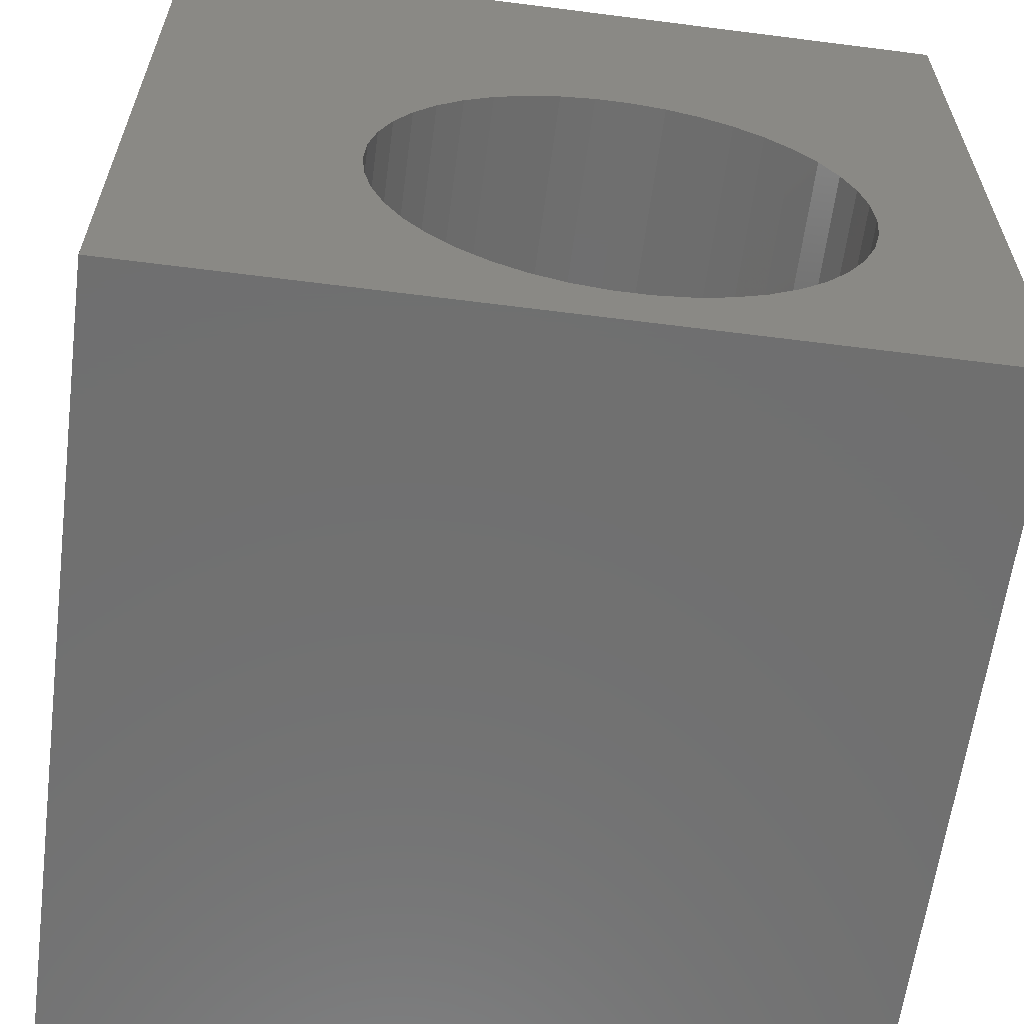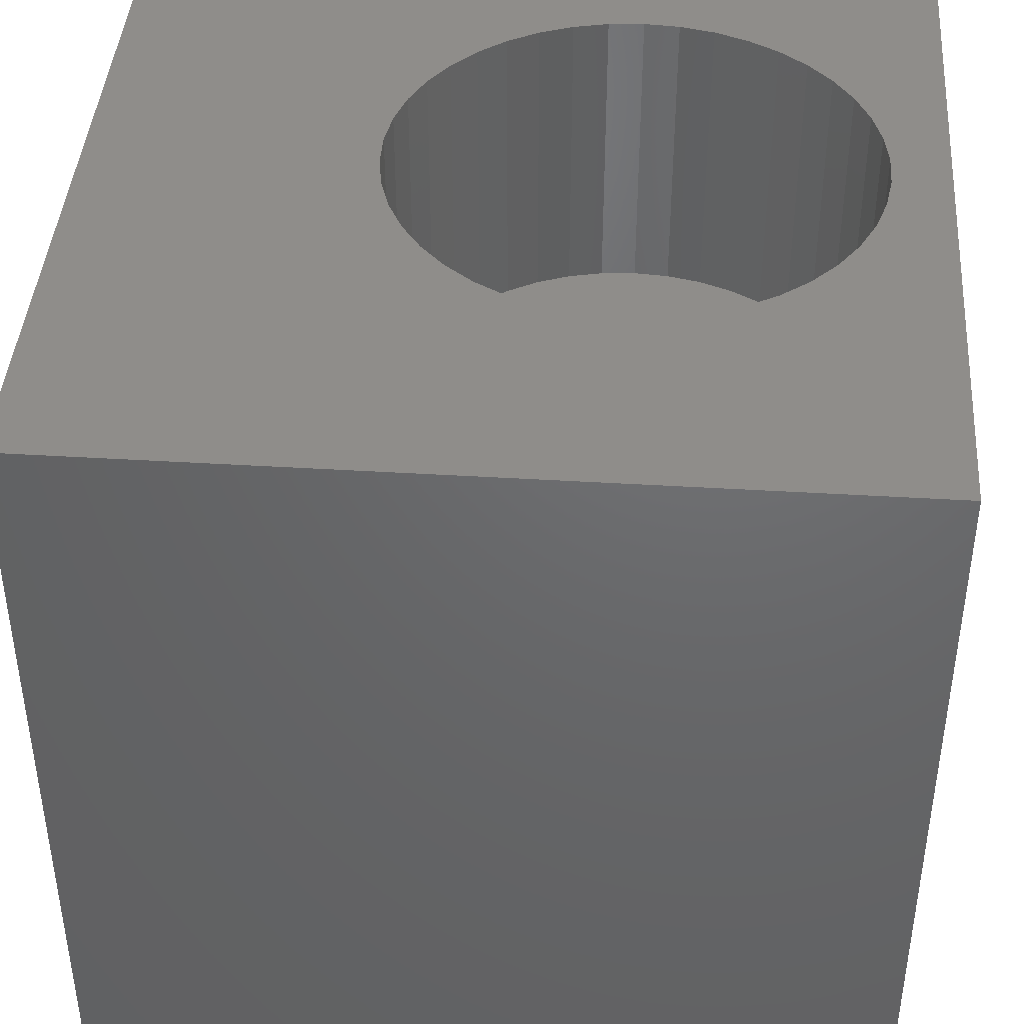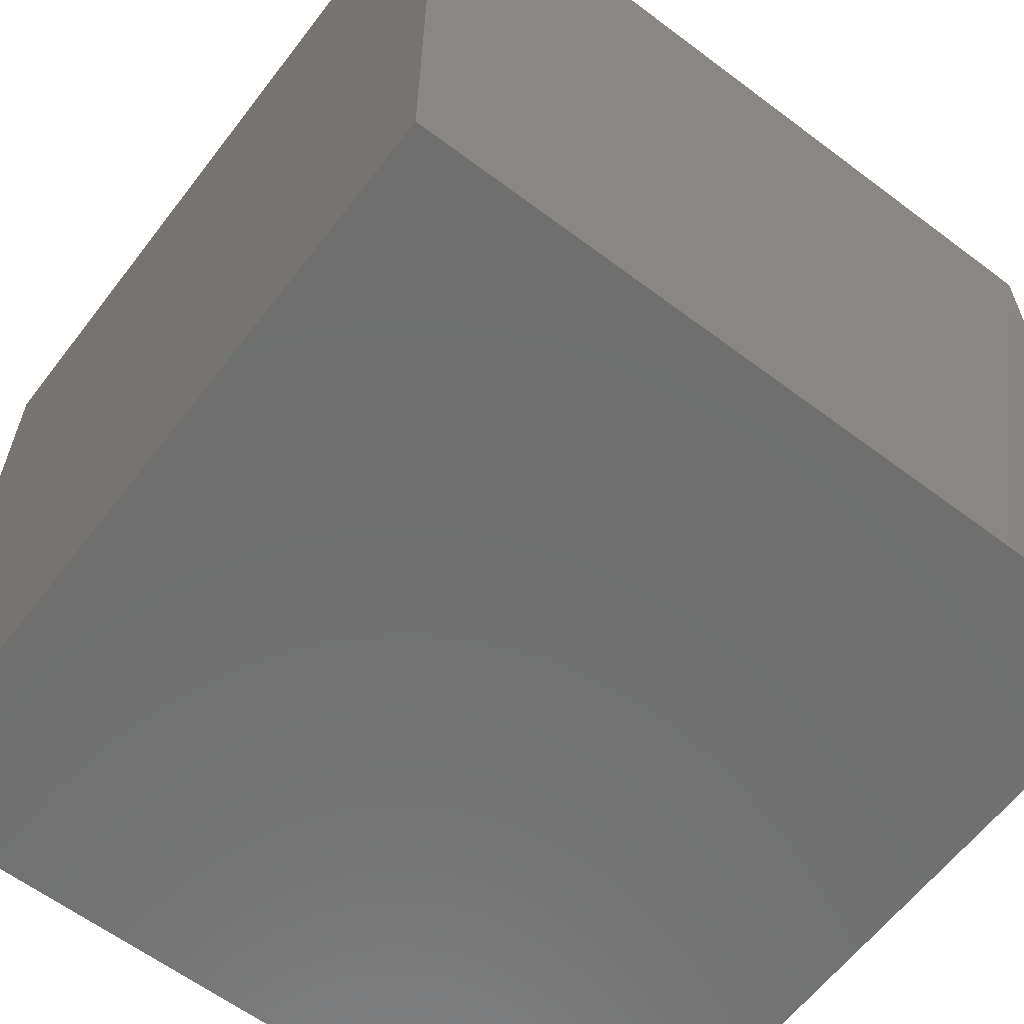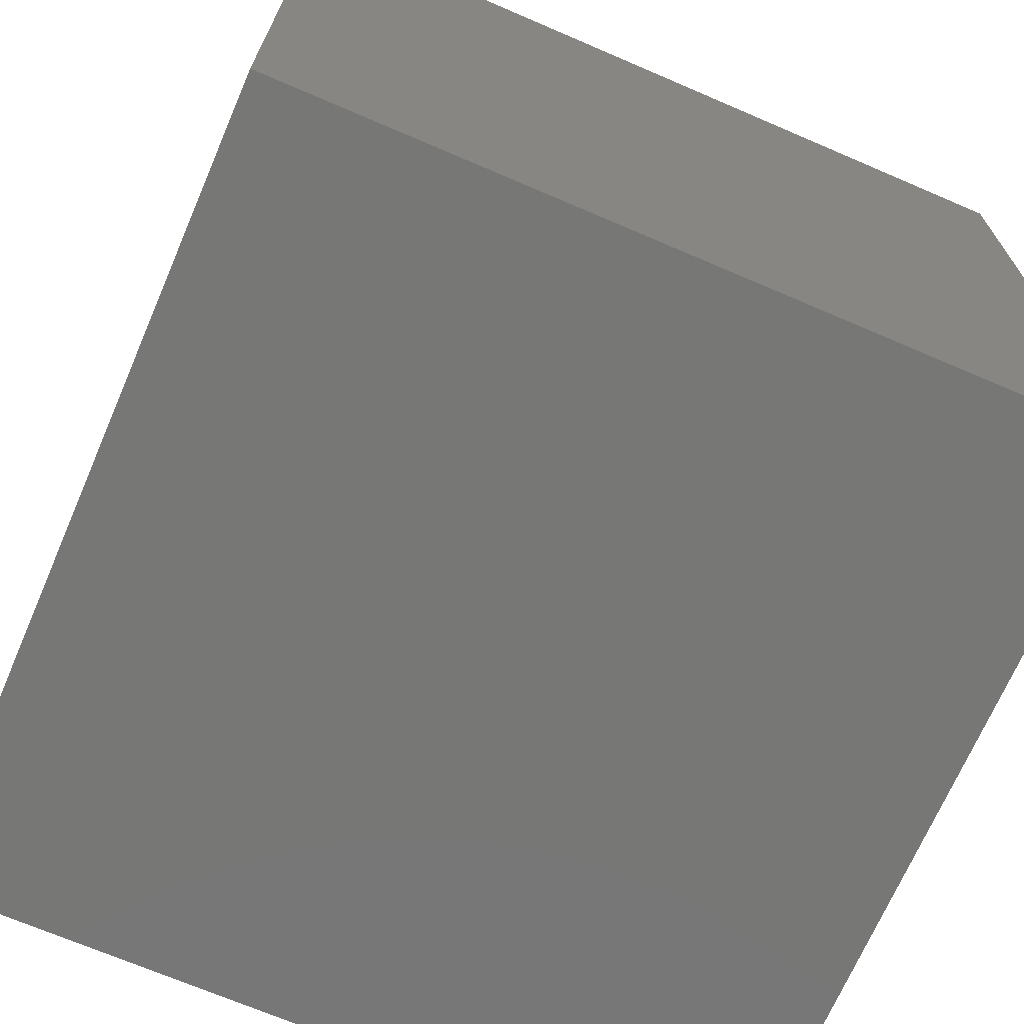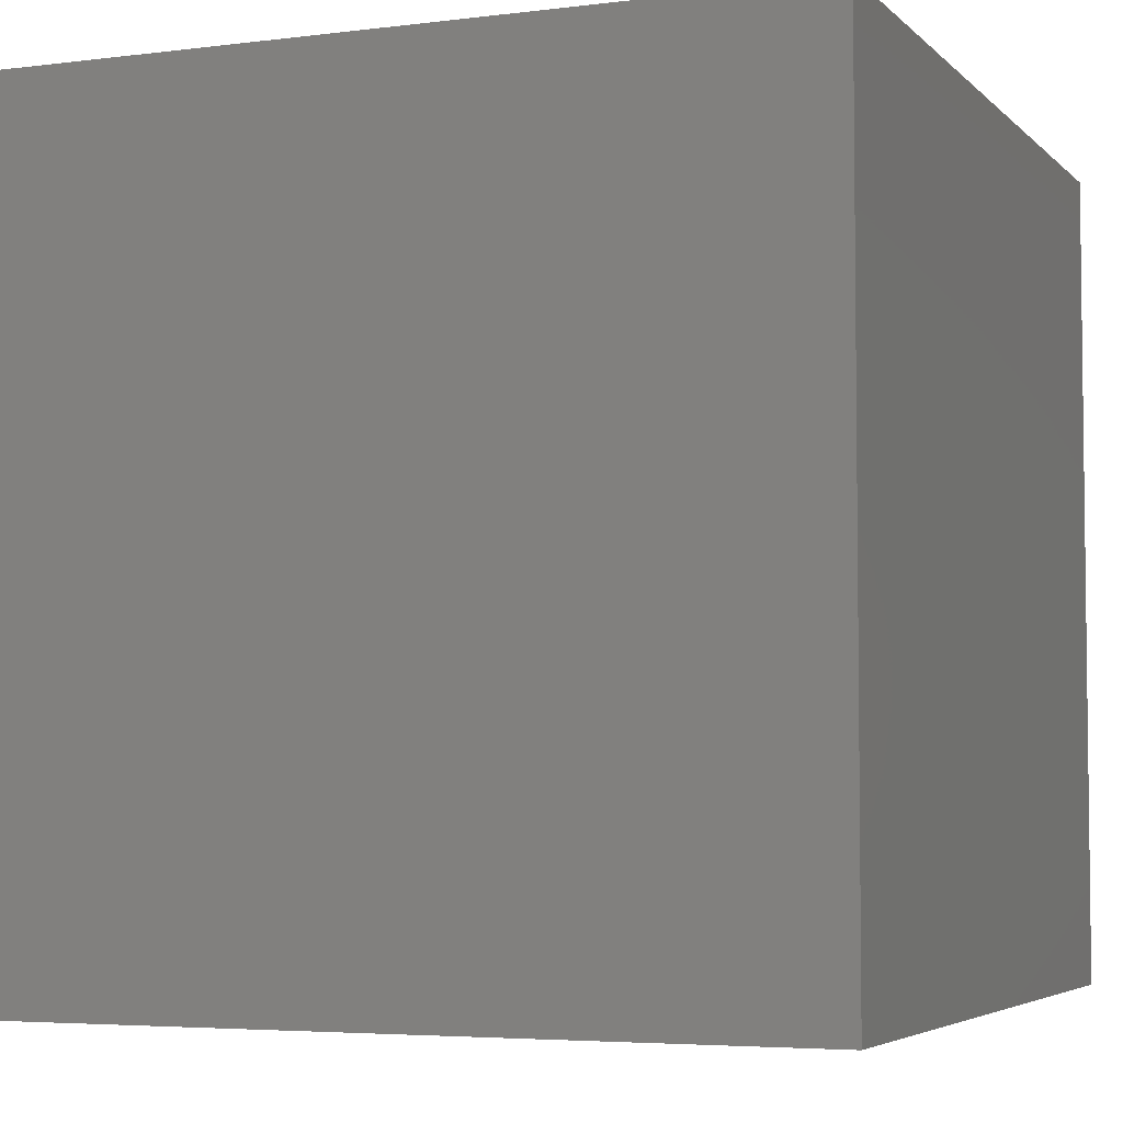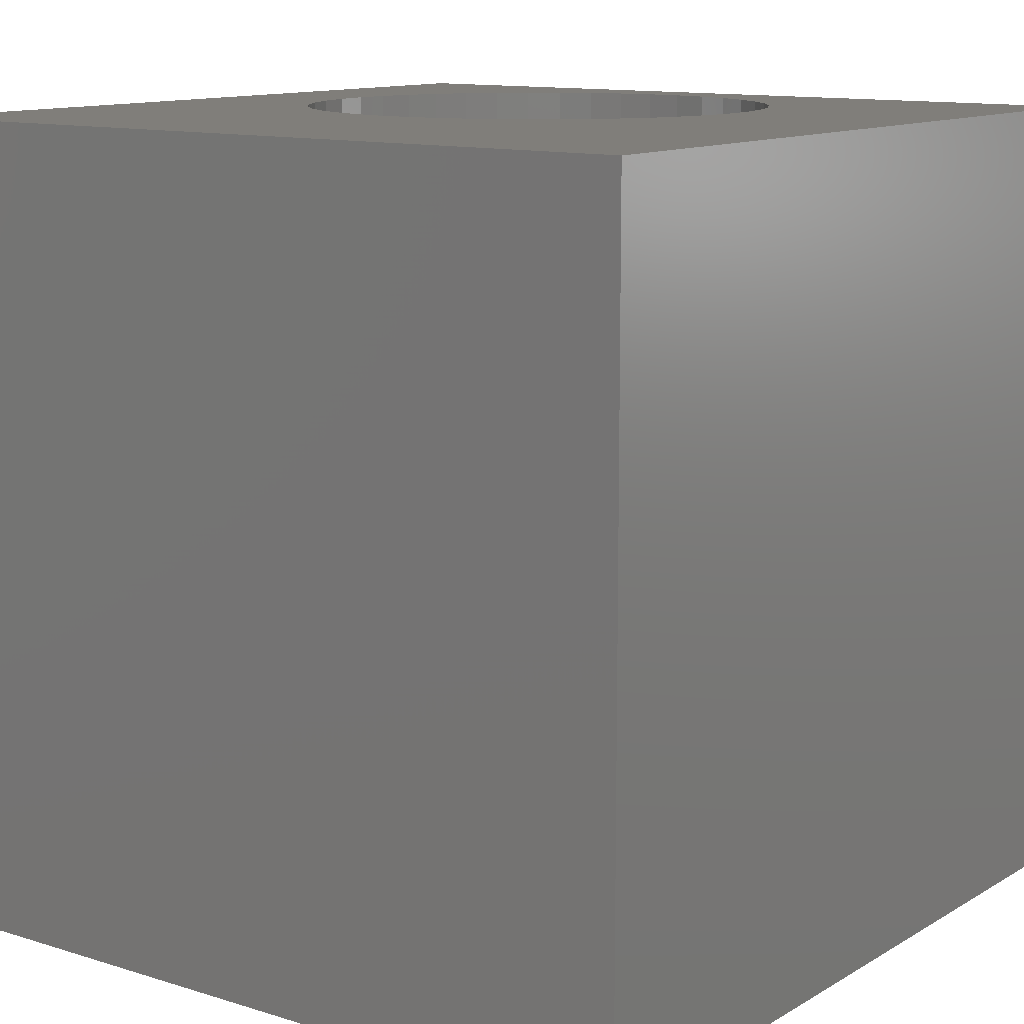
<metadata>
{"format":"stl","ext":"stl","renderer":"f3d","projection":"perspective","resolution":1024,"background":"white","views":[{"elev":-61.7,"azim":-7.4,"up":"+Y"},{"elev":42.2,"azim":-85.8,"up":"+Z"},{"elev":-61.6,"azim":52.6,"up":"+Z"},{"elev":-69.7,"azim":-113.3,"up":"+Y"},{"elev":-4.6,"azim":-157.8,"up":"+Z"},{"elev":12.0,"azim":-143.6,"up":"+Z"}]}
</metadata>
<code>
# stl→obj: 92 verts, 180 faces
v 0 10 10
v 0 10 0
v 0 0 10
v 0 0 0
v 8.498 4.065 10
v 8.531 3.628 10
v 10 10 10
v 8.4 2.763 10
v 8.24 2.355 10
v 10 0 10
v 8.498 3.191 10
v 8.021 1.976 10
v 7.748 1.633 10
v 7.426 1.335 10
v 4.526 0.8977 10
v 4.131 1.088 10
v 3.769 1.335 10
v 3.448 1.633 10
v 7.064 1.088 10
v 6.669 0.8977 10
v 6.25 0.7685 10
v 3.174 1.976 10
v 2.955 2.355 10
v 2.795 2.763 10
v 2.795 4.492 10
v 2.955 4.9 10
v 3.769 5.921 10
v 4.131 6.168 10
v 5.378 6.553 10
v 5.817 6.553 10
v 6.25 6.487 10
v 6.669 6.358 10
v 7.064 6.168 10
v 7.426 5.921 10
v 7.748 5.623 10
v 8.021 5.28 10
v 8.24 4.9 10
v 8.4 4.492 10
v 4.526 6.358 10
v 4.945 6.487 10
v 5.817 0.7032 10
v 5.378 0.7032 10
v 4.945 0.7685 10
v 3.174 5.28 10
v 3.448 5.623 10
v 2.698 3.191 10
v 2.665 3.628 10
v 2.698 4.065 10
v 10 10 0
v 10 0 0
v 8.498 3.191 6.175
v 8.531 3.628 6.175
v 8.498 4.065 6.175
v 8.4 4.492 6.175
v 8.24 4.9 6.175
v 8.021 5.28 6.175
v 7.748 5.623 6.175
v 7.426 5.921 6.175
v 7.064 6.168 6.175
v 6.669 6.358 6.175
v 6.25 6.487 6.175
v 5.817 6.553 6.175
v 5.378 6.553 6.175
v 4.945 6.487 6.175
v 4.526 6.358 6.175
v 4.131 6.168 6.175
v 3.769 5.921 6.175
v 3.448 5.623 6.175
v 3.174 5.28 6.175
v 2.955 4.9 6.175
v 2.795 4.492 6.175
v 2.698 4.065 6.175
v 2.665 3.628 6.175
v 2.698 3.191 6.175
v 2.795 2.763 6.175
v 2.955 2.355 6.175
v 3.174 1.976 6.175
v 3.448 1.633 6.175
v 3.769 1.335 6.175
v 4.131 1.088 6.175
v 4.526 0.8977 6.175
v 4.945 0.7685 6.175
v 5.378 0.7032 6.175
v 5.817 0.7032 6.175
v 6.25 0.7685 6.175
v 6.669 0.8977 6.175
v 7.064 1.088 6.175
v 7.426 1.335 6.175
v 7.748 1.633 6.175
v 8.021 1.976 6.175
v 8.24 2.355 6.175
v 8.4 2.763 6.175
f 1 2 3
f 3 2 4
f 5 6 7
f 8 9 10
f 7 6 10
f 10 6 11
f 10 11 8
f 9 12 10
f 10 12 13
f 10 13 14
f 15 16 3
f 3 16 17
f 3 17 18
f 14 19 10
f 10 19 20
f 10 20 21
f 18 22 3
f 3 22 23
f 3 23 24
f 25 26 1
f 1 27 28
f 1 29 7
f 7 29 30
f 30 31 7
f 7 31 32
f 7 32 33
f 33 34 7
f 7 34 35
f 7 35 36
f 36 37 7
f 7 37 38
f 7 38 5
f 28 39 1
f 1 39 40
f 1 40 29
f 21 41 10
f 10 41 42
f 10 42 3
f 3 42 43
f 3 43 15
f 26 44 1
f 1 44 45
f 1 45 27
f 24 46 3
f 3 46 47
f 3 47 1
f 1 47 48
f 1 48 25
f 49 7 50
f 50 7 10
f 2 49 4
f 4 49 50
f 7 49 1
f 1 49 2
f 50 10 4
f 4 10 3
f 51 6 52
f 52 6 5
f 52 5 53
f 53 5 38
f 53 38 54
f 54 38 37
f 54 37 55
f 55 37 36
f 55 36 56
f 56 36 35
f 56 35 57
f 57 35 34
f 57 34 58
f 58 34 33
f 58 33 59
f 59 33 32
f 59 32 60
f 60 32 31
f 60 31 61
f 61 31 30
f 61 30 62
f 62 30 29
f 62 29 63
f 63 29 40
f 63 40 64
f 64 40 39
f 64 39 65
f 65 39 28
f 65 28 66
f 66 28 27
f 66 27 67
f 67 27 45
f 67 45 68
f 68 45 44
f 68 44 69
f 69 44 26
f 69 26 70
f 70 26 25
f 70 25 71
f 71 25 48
f 71 48 72
f 72 48 47
f 72 47 73
f 73 47 46
f 73 46 74
f 74 46 24
f 74 24 75
f 75 24 23
f 75 23 76
f 76 23 22
f 76 22 77
f 77 22 18
f 77 18 78
f 78 18 17
f 78 17 79
f 79 17 16
f 79 16 80
f 80 16 15
f 80 15 81
f 81 15 43
f 81 43 82
f 82 43 42
f 82 42 83
f 83 42 41
f 83 41 84
f 84 41 21
f 84 21 85
f 85 21 20
f 85 20 86
f 86 20 19
f 86 19 87
f 87 19 14
f 87 14 88
f 88 14 13
f 88 13 89
f 89 13 12
f 89 12 90
f 90 12 9
f 90 9 91
f 91 9 8
f 91 8 92
f 92 8 11
f 92 11 51
f 51 11 6
f 51 74 75
f 68 69 53
f 54 55 65
f 65 55 56
f 65 56 57
f 68 53 67
f 51 52 74
f 74 52 53
f 74 53 73
f 73 53 72
f 54 65 53
f 53 65 66
f 53 66 67
f 69 70 53
f 53 70 71
f 53 71 72
f 75 76 51
f 51 76 77
f 51 77 78
f 78 79 51
f 51 79 80
f 51 80 81
f 63 59 62
f 62 59 60
f 62 60 61
f 85 86 87
f 57 58 65
f 65 58 59
f 65 59 64
f 64 59 63
f 88 89 83
f 83 89 90
f 83 90 91
f 81 82 51
f 51 82 83
f 51 83 92
f 92 83 91
f 88 83 87
f 87 83 84
f 87 84 85

</code>
